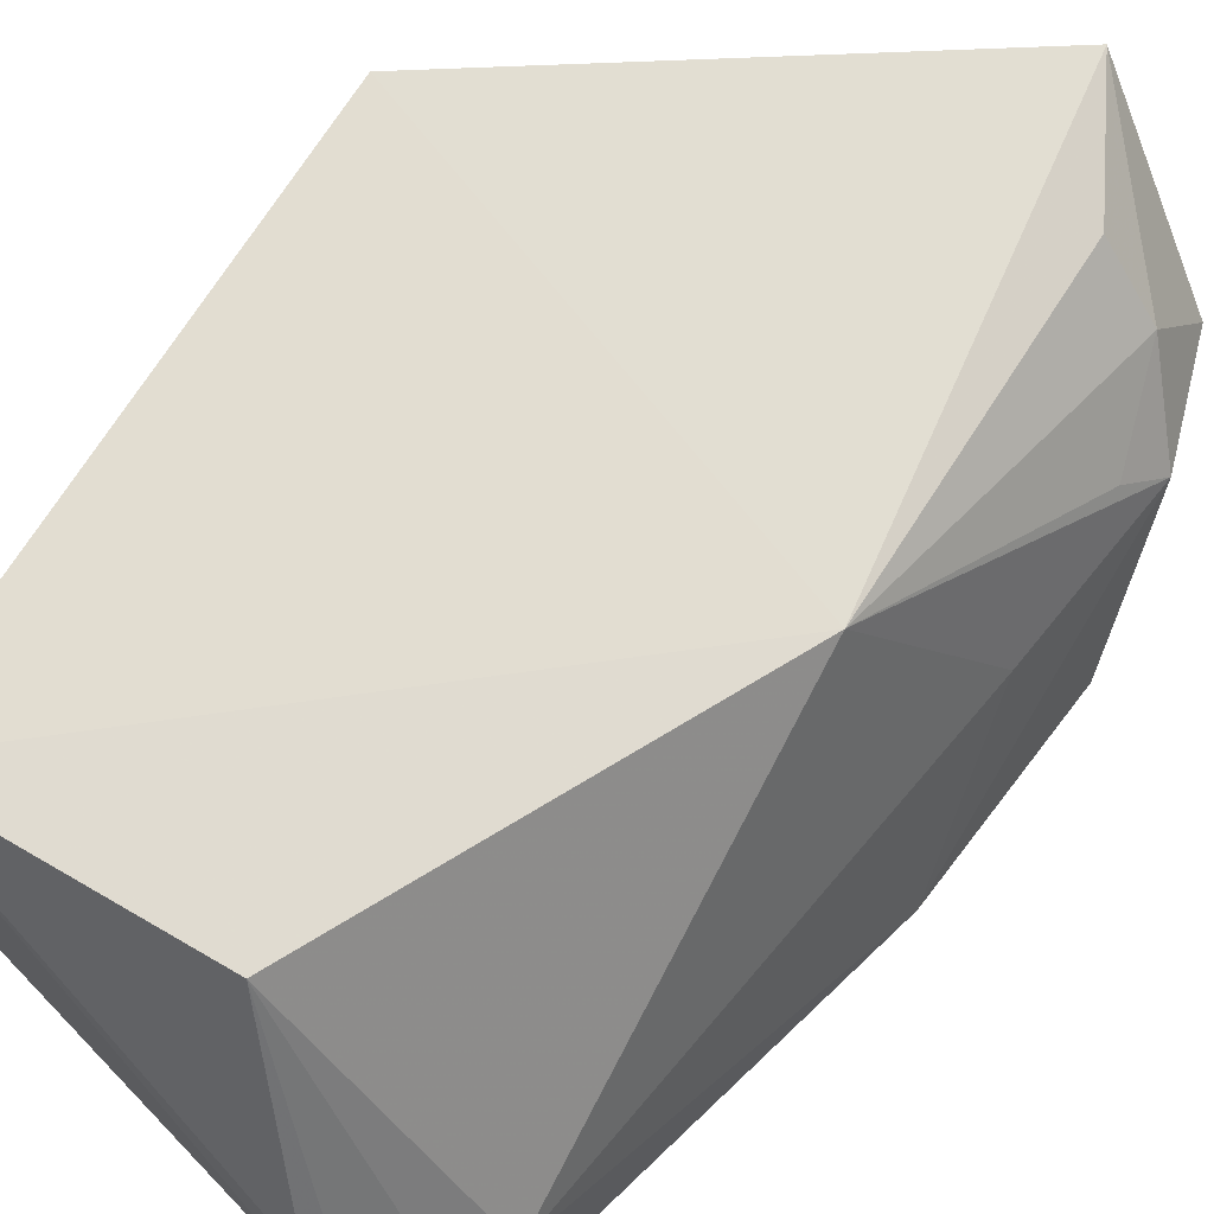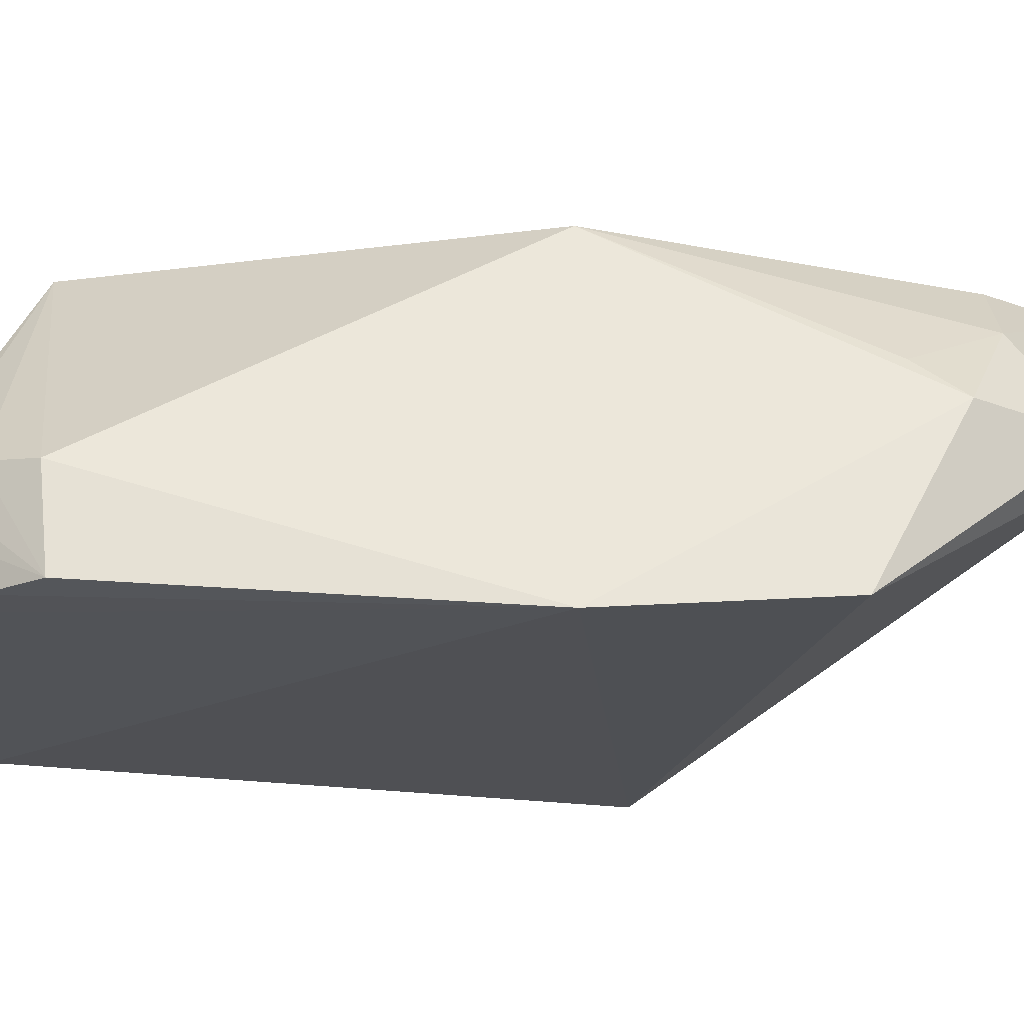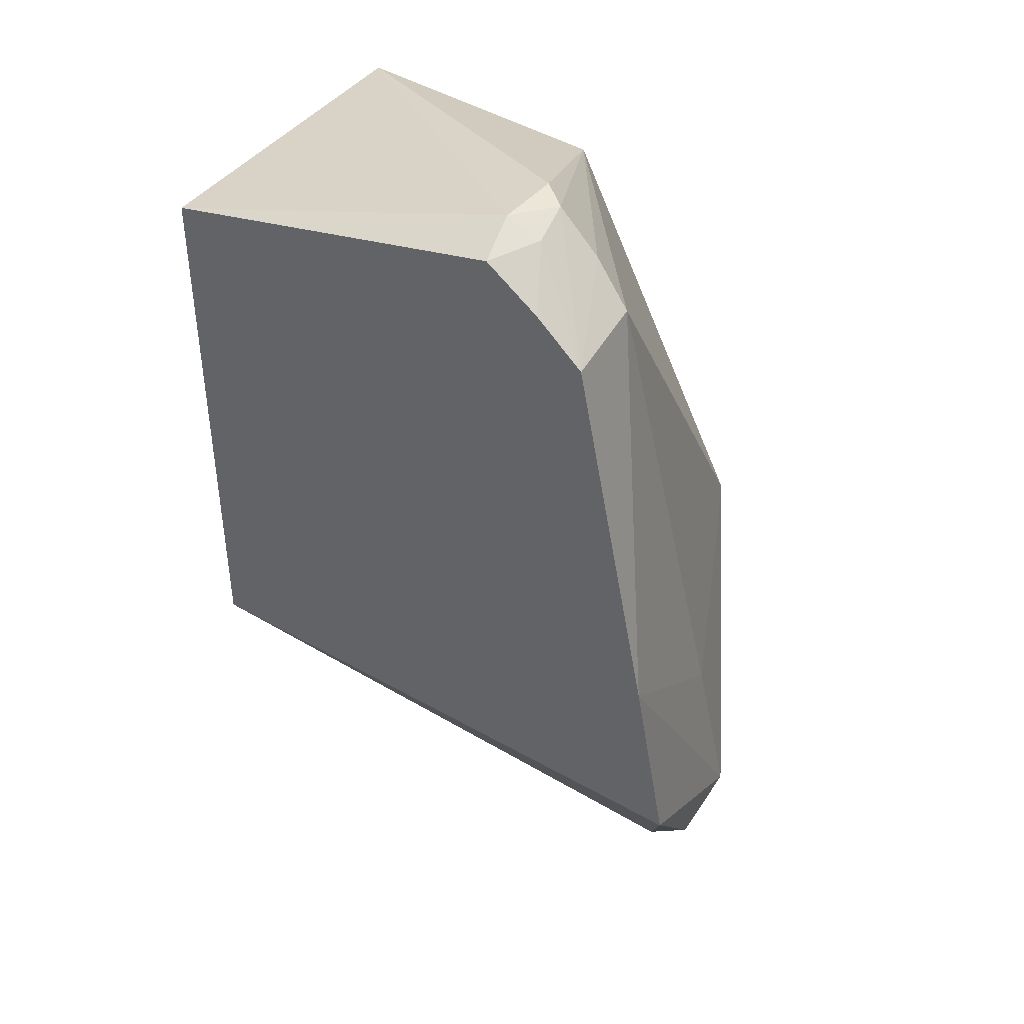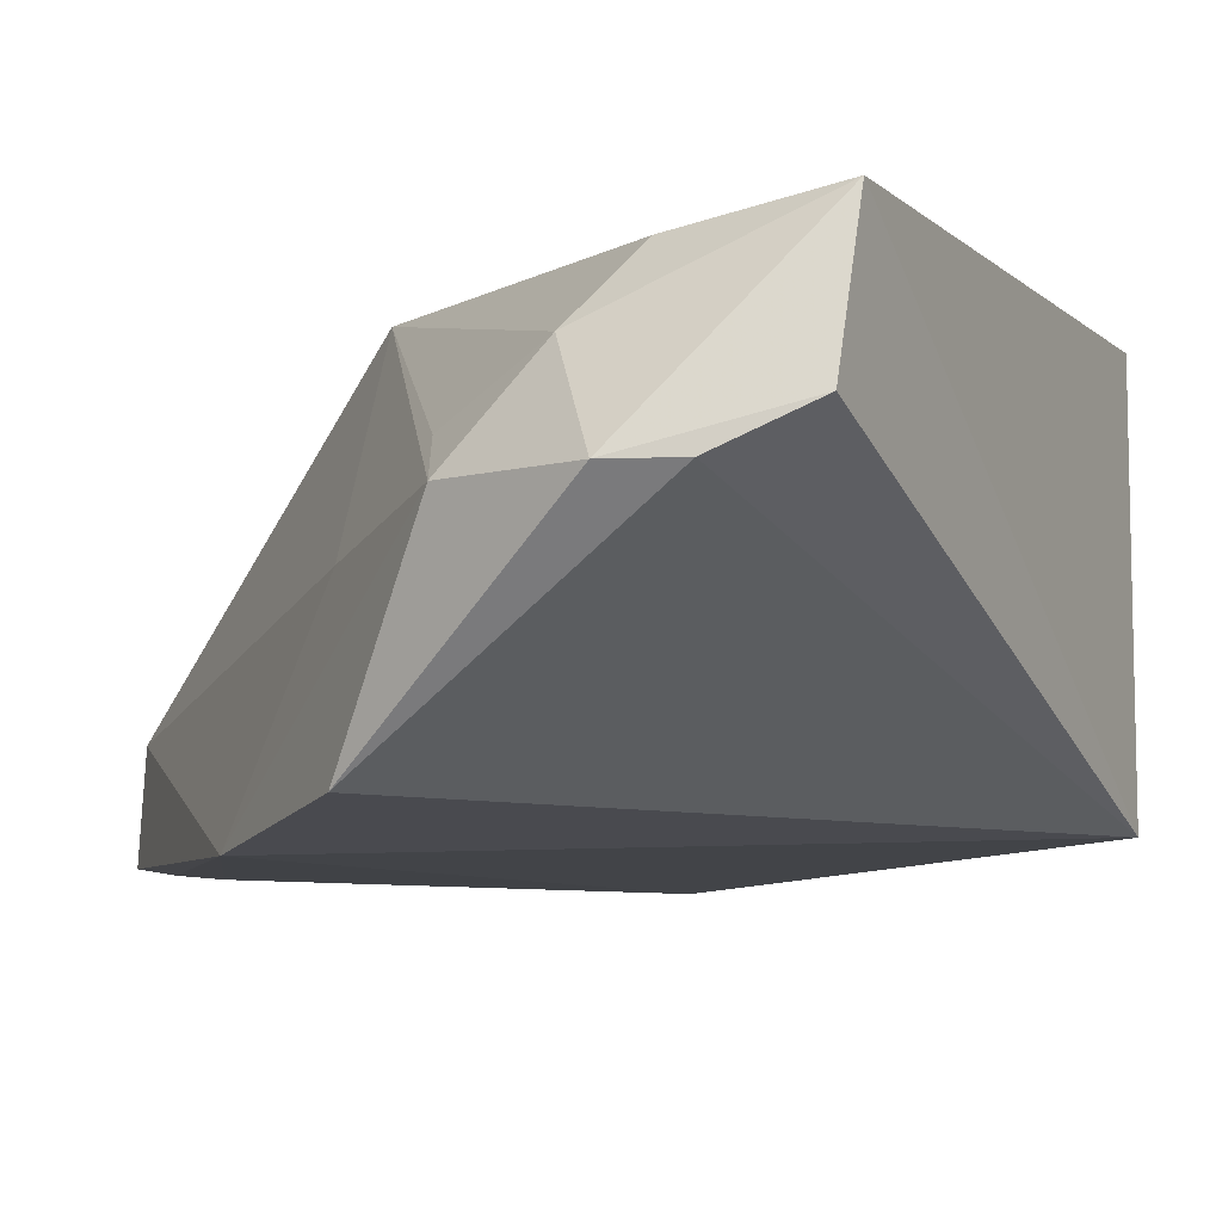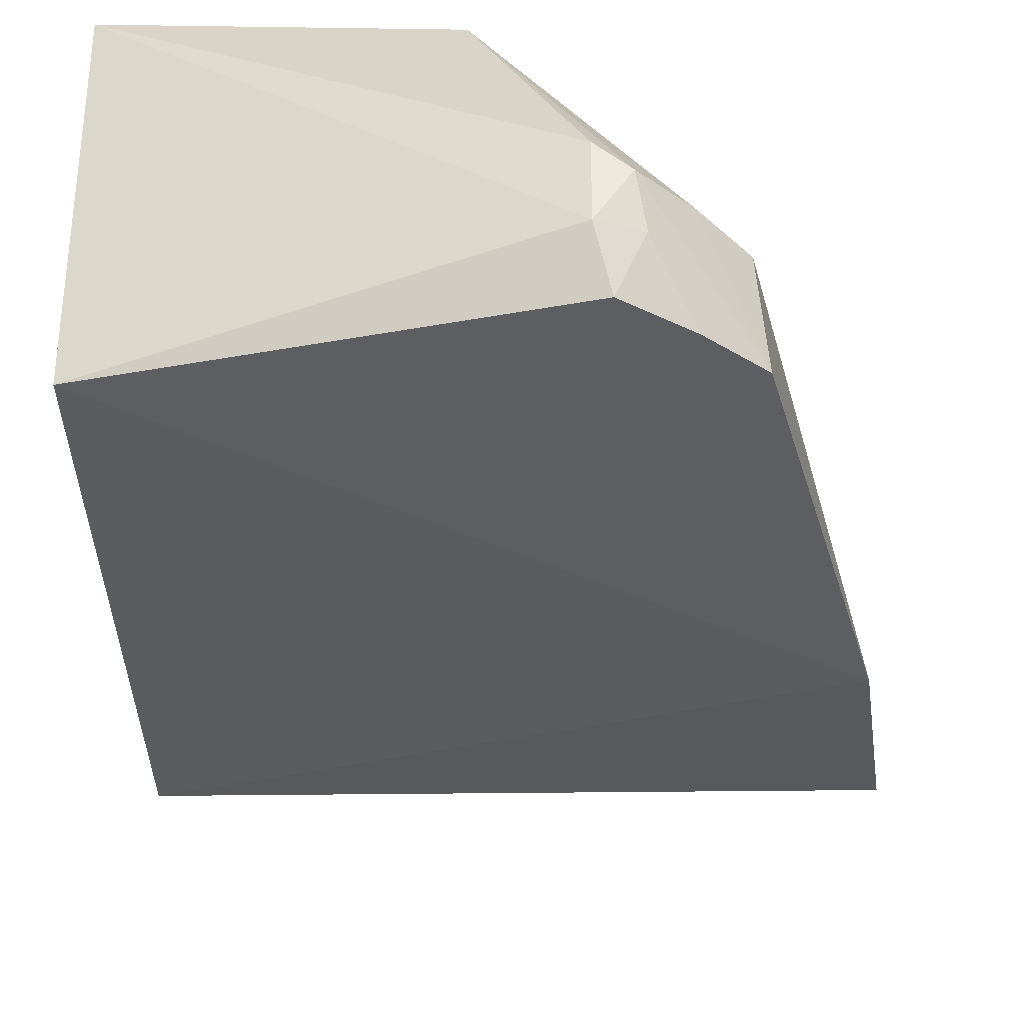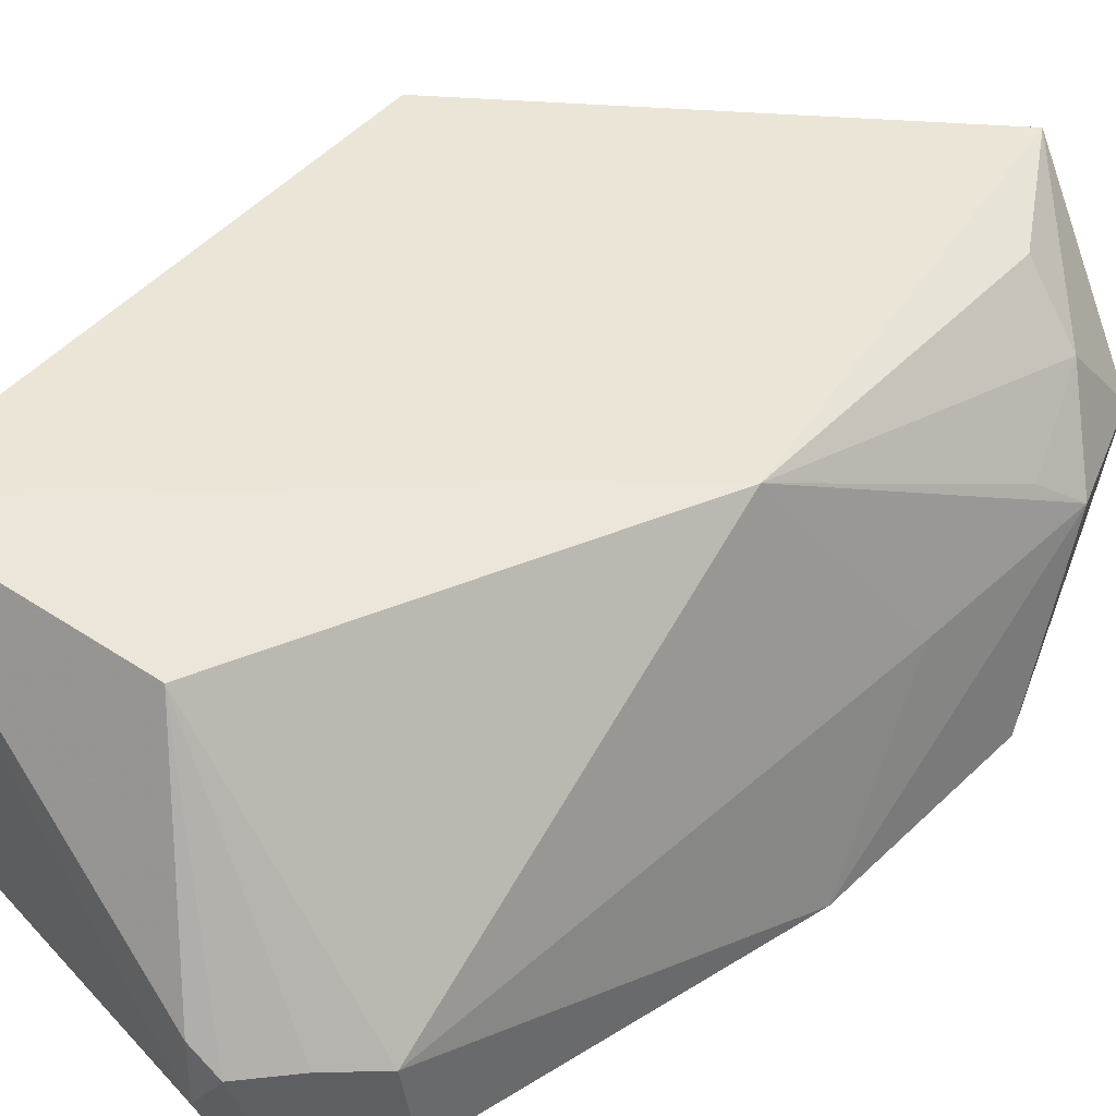
<metadata>
{"format":"obj","ext":"obj","renderer":"f3d","projection":"perspective","resolution":1024,"background":"white","views":[{"elev":68.4,"azim":-148.7,"up":"+Z"},{"elev":-21.2,"azim":-104.7,"up":"+Z"},{"elev":42.6,"azim":-145.9,"up":"+Y"},{"elev":-9.2,"azim":-30.4,"up":"+Z"},{"elev":-34.5,"azim":-178.8,"up":"+Z"},{"elev":45.5,"azim":-142.0,"up":"+Z"}]}
</metadata>
<code>
v -0.3082 -0.09287 0.005388
v -0.1772 -0.003834 -0.09848
v -0.1772 0.178 0.007576
v -0.2927 0.2084 -0.05868
v -0.3683 -0.003411 -0.09912
v -0.1772 0.178 -0.09848
v -0.3273 0.05417 0.007068
v -0.1772 -0.003834 0.007576
v -0.3177 -0.09741 -0.03562
v -0.2926 0.2092 -0.08085
v -0.3603 0.06349 -0.1055
v -0.2648 0.1761 0.005936
v -0.3638 -0.03374 -0.04507
v -0.3375 -0.08326 -0.04679
v -0.2968 0.2045 -0.09782
v -0.3279 0.1815 -0.06868
v -0.3287 -0.05467 0.0007967
v -0.3521 -0.07193 -0.04664
v -0.3307 0.1789 -0.09851
v -0.3018 0.2077 -0.06606
v -0.3554 0.02189 -0.05144
v -0.3469 -0.05051 -0.01877
v -0.315 0.1925 -0.09842
v -0.3152 0.1945 -0.06586
v -0.3043 0.2045 -0.08024
v -0.3561 -0.0206 -0.03321
f 6 3 2
f 8 1 2
f 8 2 3
f 8 7 1
f 8 3 7
f 9 2 1
f 10 4 3
f 10 3 6
f 11 6 2
f 11 2 5
f 12 7 3
f 12 3 4
f 13 11 5
f 14 5 2
f 14 2 9
f 15 10 6
f 15 6 11
f 16 7 12
f 17 1 7
f 18 13 5
f 18 5 14
f 18 14 9
f 18 9 1
f 19 11 16
f 20 4 10
f 20 12 4
f 21 13 7
f 21 7 16
f 21 16 11
f 21 11 13
f 22 17 7
f 22 13 18
f 22 18 1
f 22 1 17
f 23 15 11
f 23 11 19
f 24 20 19
f 24 19 16
f 24 16 12
f 24 12 20
f 25 20 10
f 25 10 15
f 25 15 23
f 25 23 19
f 25 19 20
f 26 22 7
f 26 7 13
f 26 13 22

</code>
